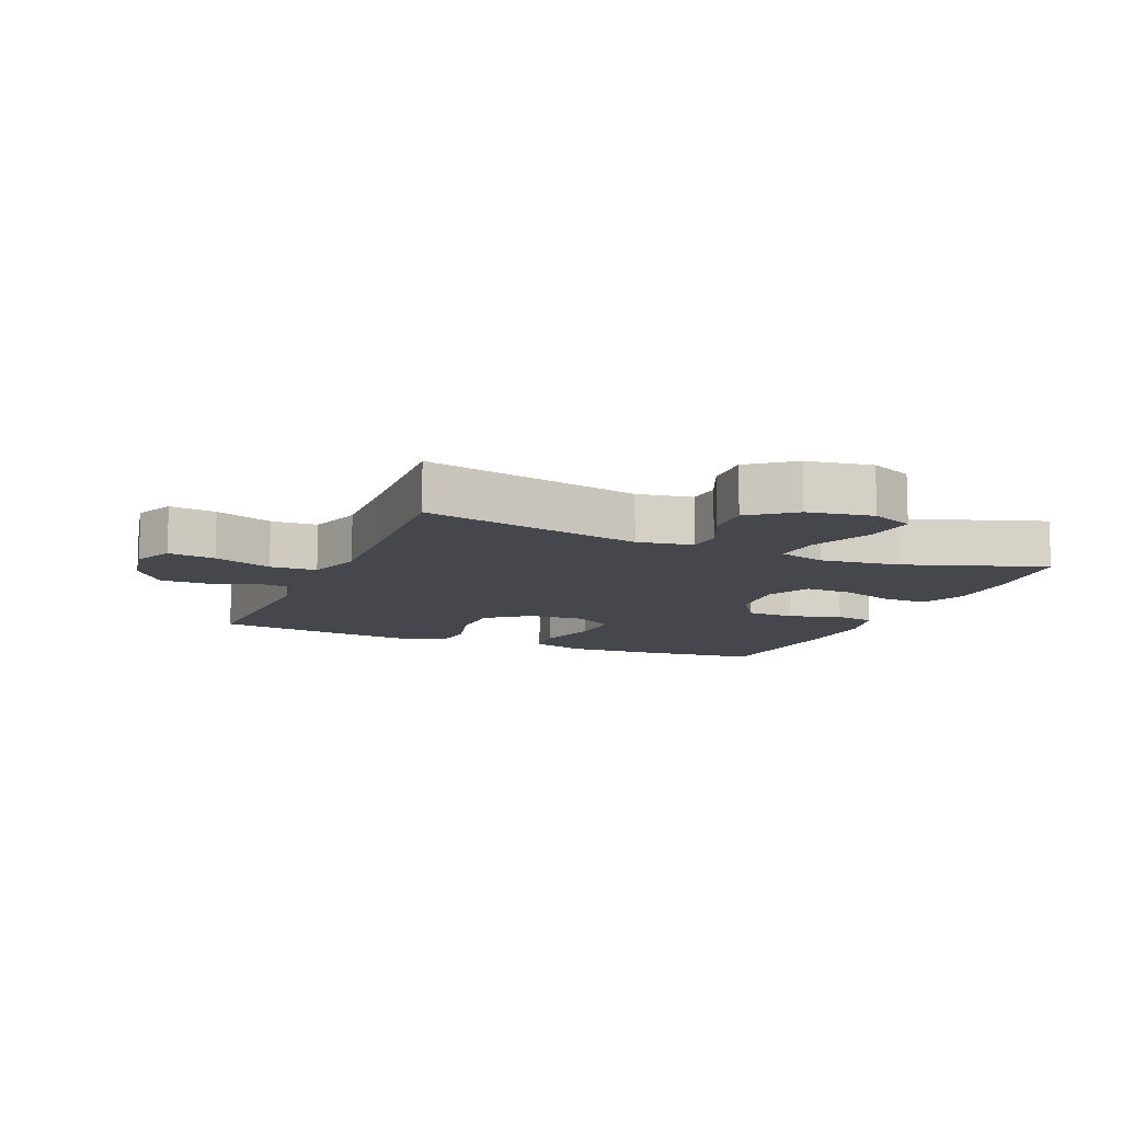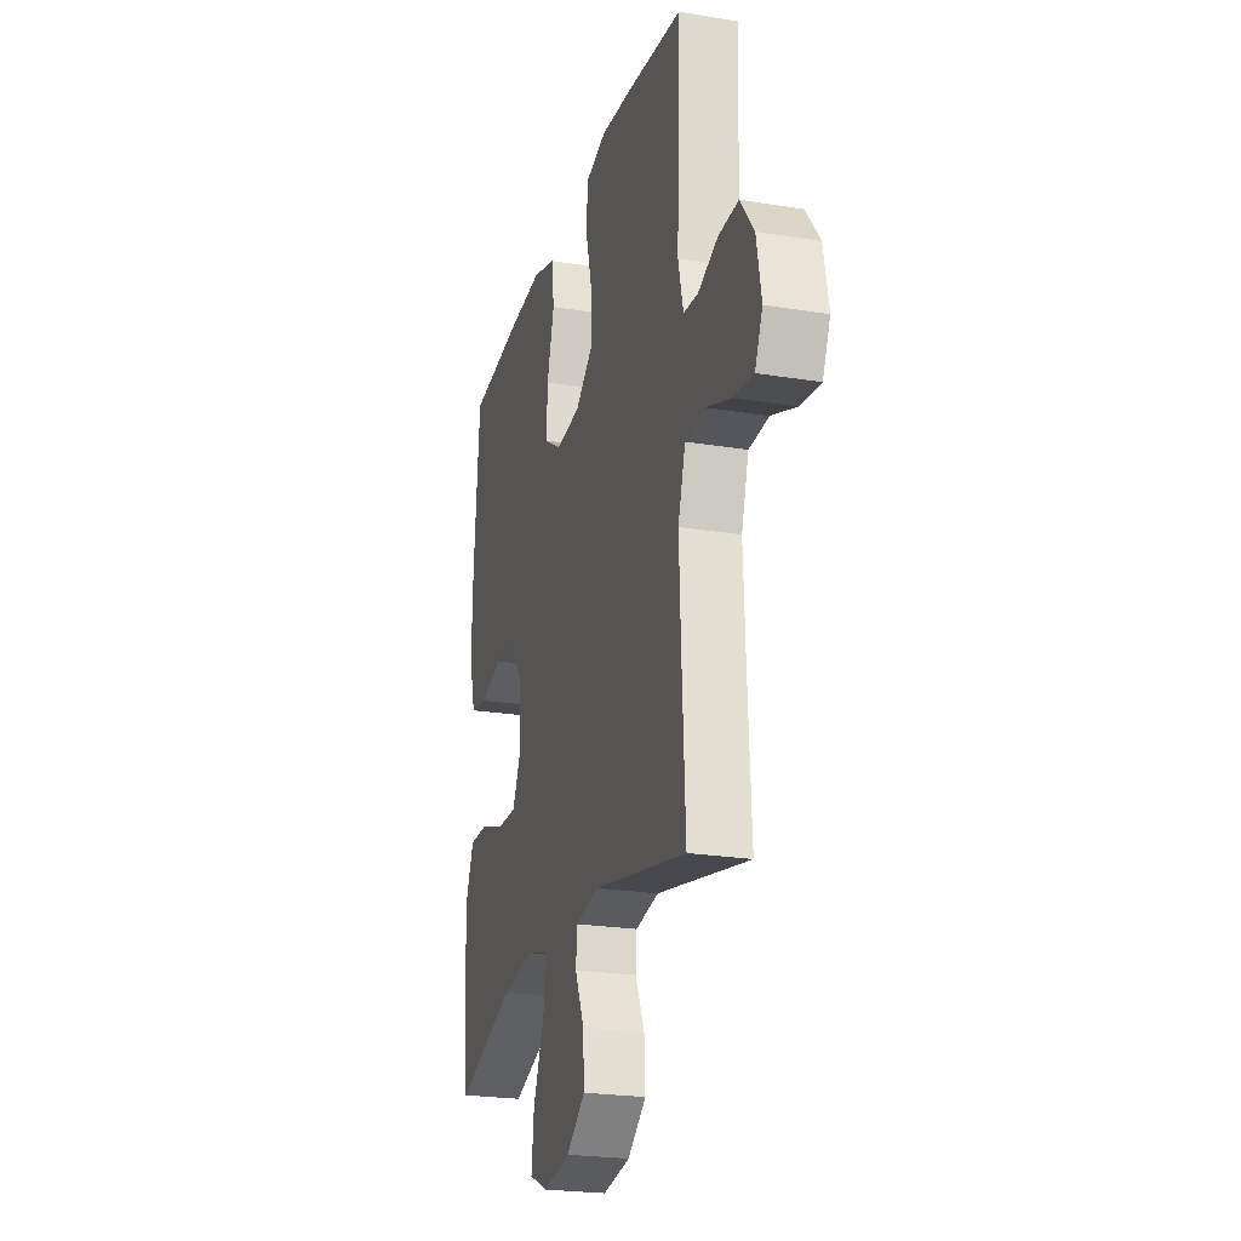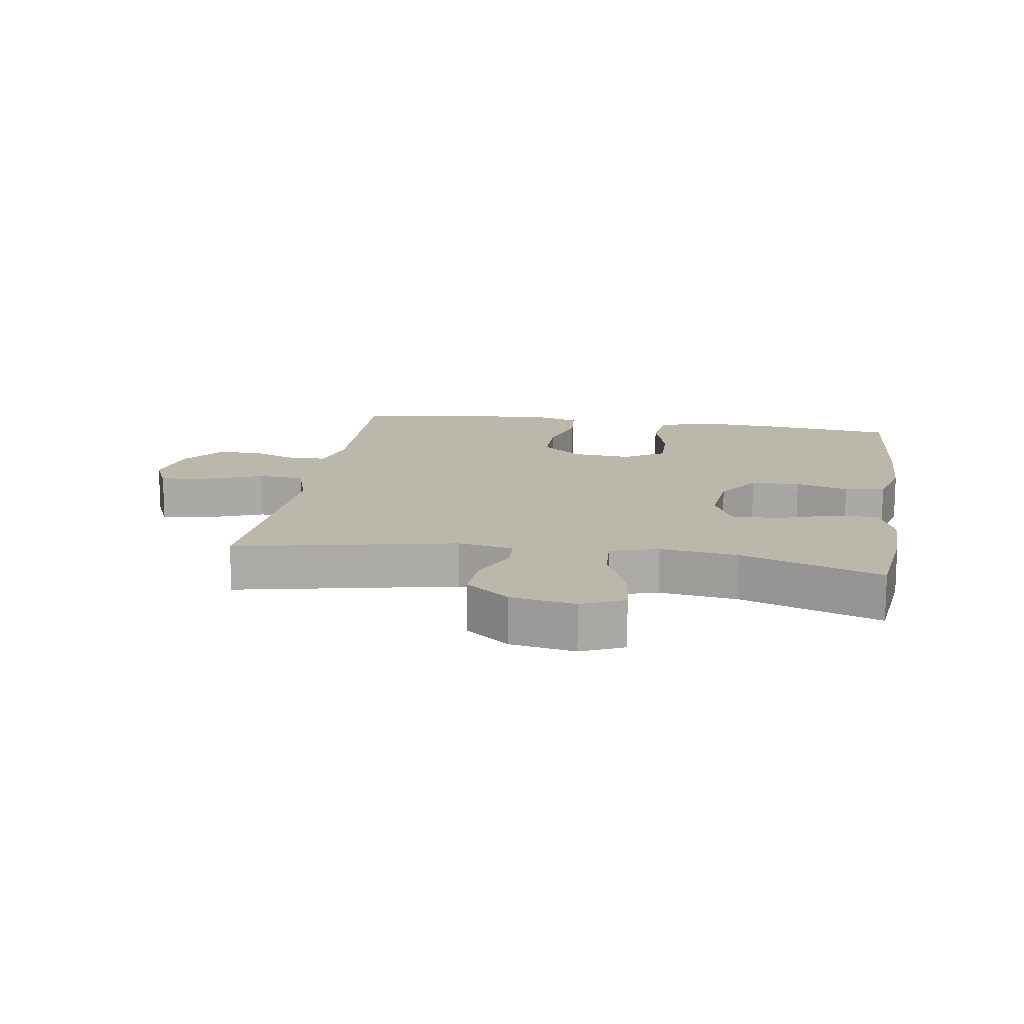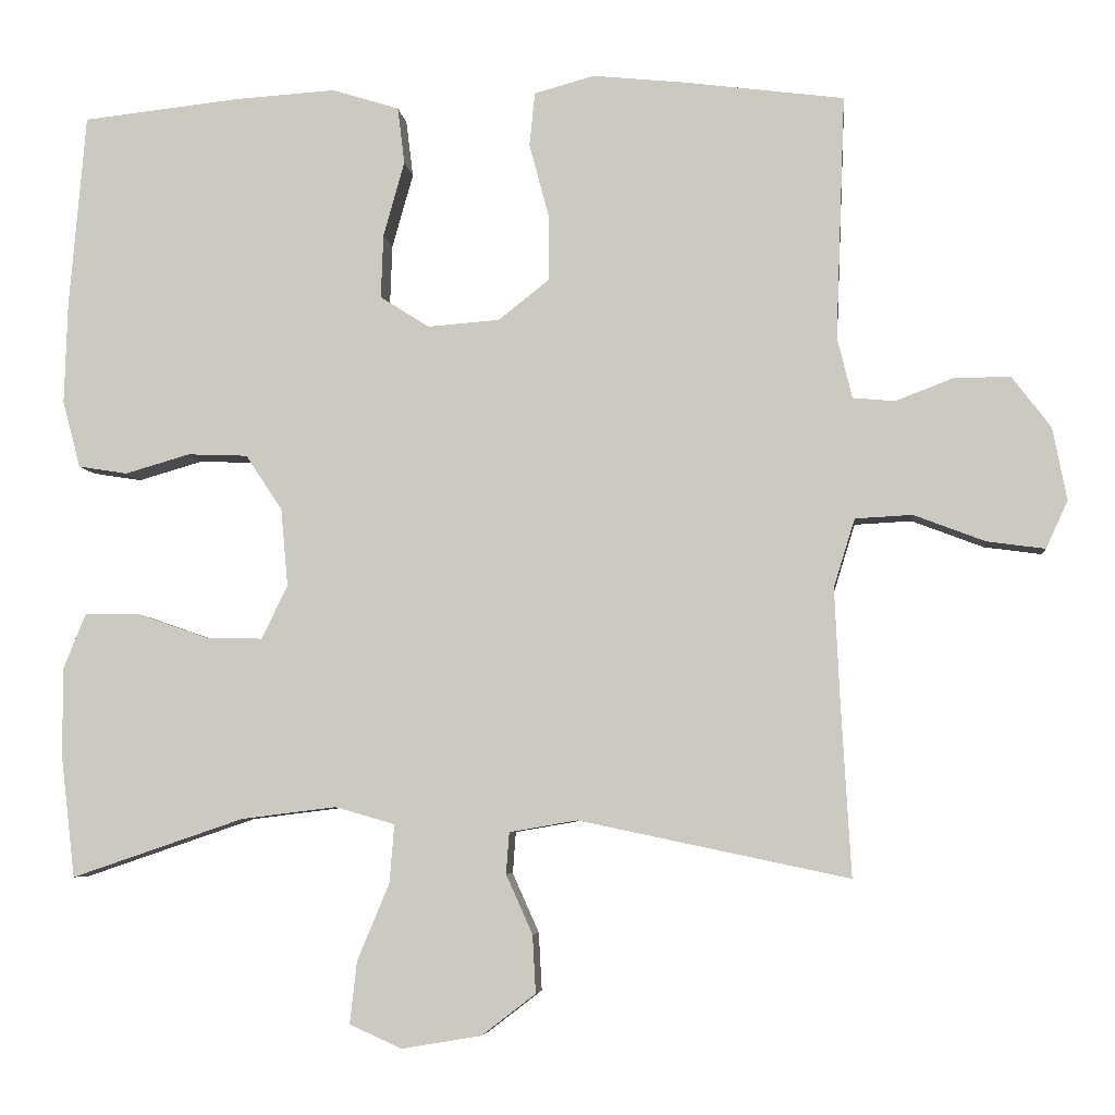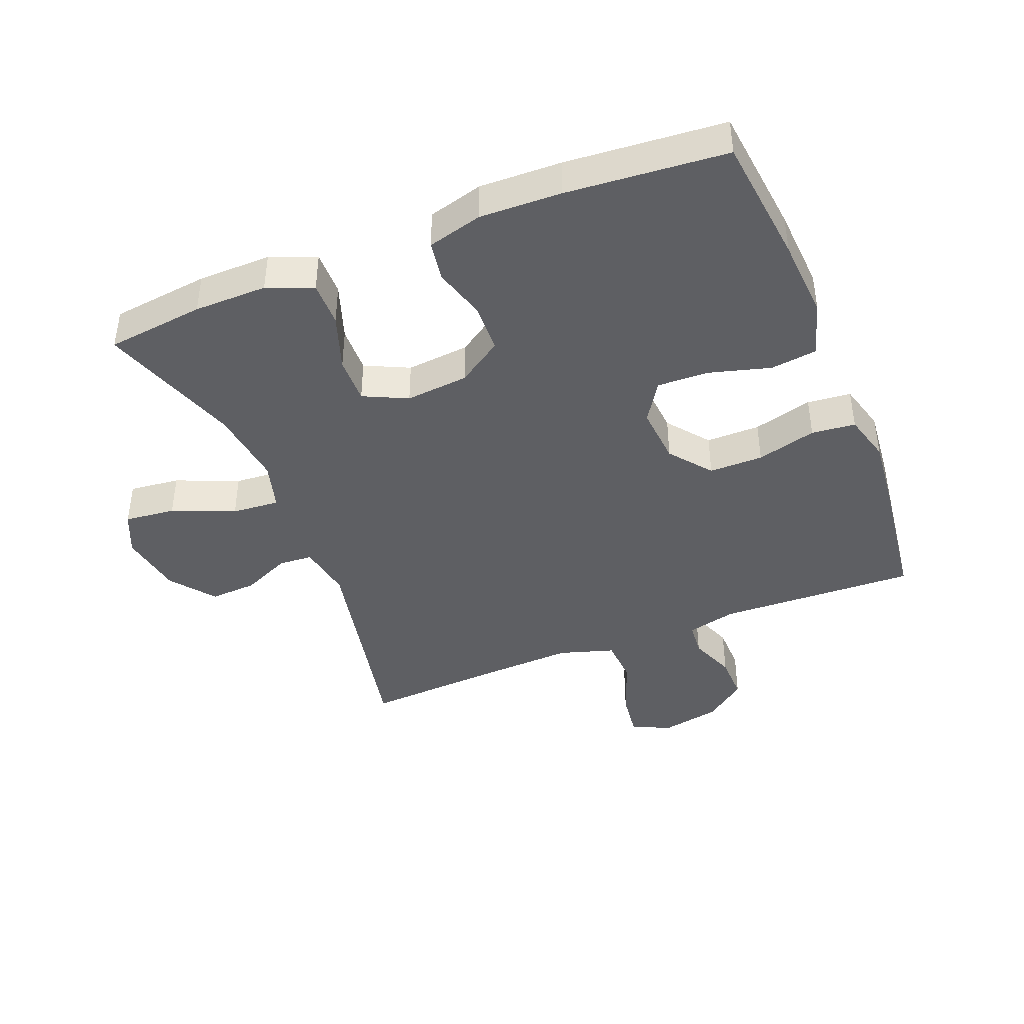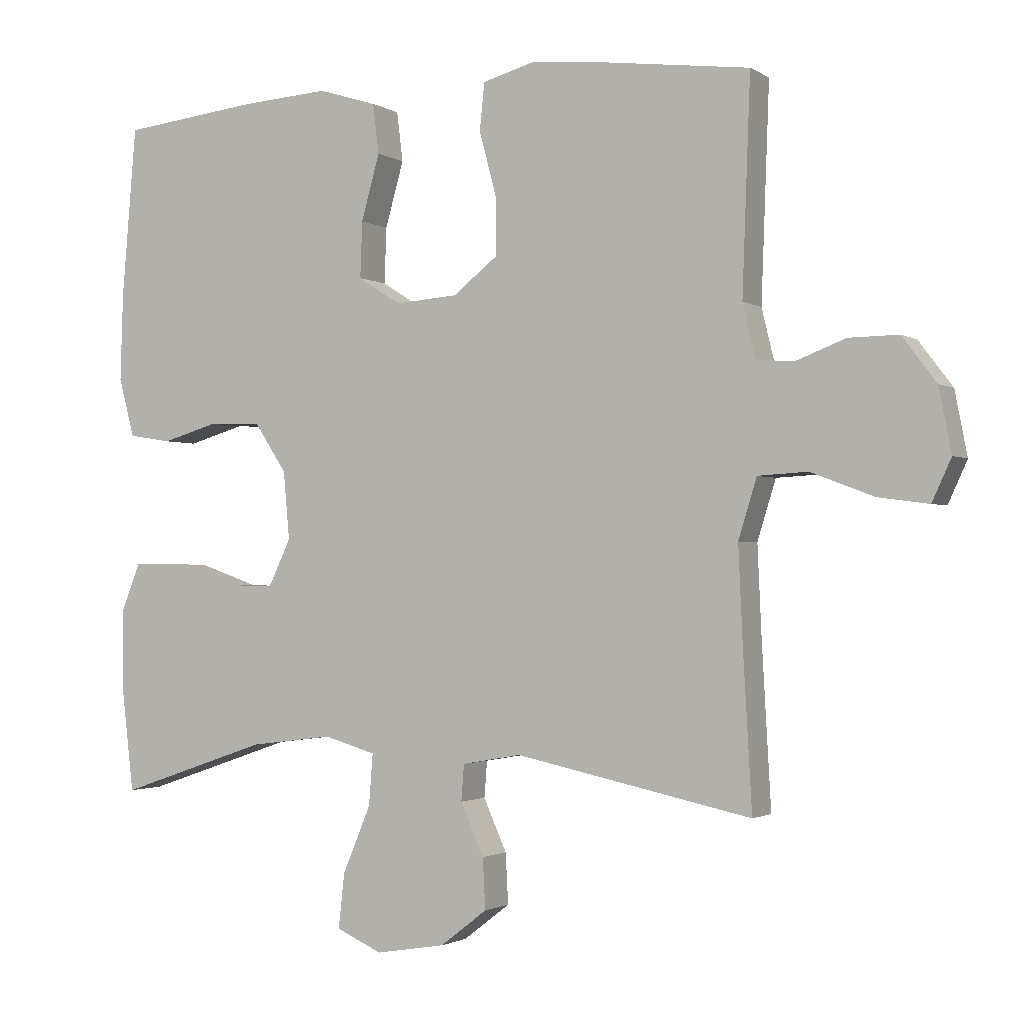
<metadata>
{"format":"obj","ext":"obj","renderer":"f3d","projection":"perspective","resolution":1024,"background":"white","views":[{"elev":-10.9,"azim":157.1,"up":"+Y"},{"elev":-23.3,"azim":74.6,"up":"+Z"},{"elev":14.5,"azim":-170.8,"up":"+Y"},{"elev":-5.7,"azim":6.1,"up":"+Z"},{"elev":-41.9,"azim":-68.1,"up":"+Y"},{"elev":-1.7,"azim":27.0,"up":"+Z"}]}
</metadata>
<code>
v -0.5 0.07 -0.5
v -0.518 0.07 -0.346
v -0.519 0.07 -0.231
v -0.49 0.07 -0.159
v -0.419 0.07 -0.16
v -0.33 0.07 -0.191
v -0.256 0.07 -0.193
v -0.223 0.07 -0.124
v -0.232 0.07 -0.025
v -0.279 0.07 0.046
v -0.356 0.07 0.049
v -0.439 0.07 0.025
v -0.502 0.07 0.035
v -0.525 0.07 0.121
v -0.521 0.07 0.25
v -0.5 0.07 0.5
v -0.297 0.07 0.522
v -0.168 0.07 0.53
v -0.082 0.07 0.503
v -0.073 0.07 0.43
v -0.1 0.07 0.334
v -0.103 0.07 0.252
v -0.04 0.07 0.212
v 0.052 0.07 0.219
v 0.117 0.07 0.27
v 0.117 0.07 0.355
v 0.092 0.07 0.449
v 0.099 0.07 0.518
v 0.176 0.07 0.539
v 0.293 0.07 0.527
v 0.5 0.07 0.5
v 0.488 0.07 0.187
v 0.507 0.07 0.109
v 0.561 0.07 0.104
v 0.634 0.07 0.132
v 0.707 0.07 0.133
v 0.757 0.07 0.067
v 0.775 0.07 -0.026
v 0.747 0.07 -0.087
v 0.673 0.07 -0.077
v 0.581 0.07 -0.042
v 0.508 0.07 -0.046
v 0.481 0.07 -0.133
v 0.487 0.07 -0.268
v 0.5 0.07 -0.5
v 0.154 0.07 -0.427
v 0.067 0.07 -0.442
v 0.063 0.07 -0.495
v 0.097 0.07 -0.571
v 0.101 0.07 -0.645
v 0.032 0.07 -0.698
v -0.07 0.07 -0.715
v -0.137 0.07 -0.685
v -0.128 0.07 -0.605
v -0.087 0.07 -0.507
v -0.081 0.07 -0.432
v -0.157 0.07 -0.41
v -0.279 0.07 -0.425
v -0.5 0 -0.5
v -0.518 0 -0.346
v -0.519 0 -0.231
v -0.49 0 -0.159
v -0.419 0 -0.16
v -0.33 0 -0.191
v -0.256 0 -0.193
v -0.223 0 -0.124
v -0.232 0 -0.025
v -0.279 0 0.046
v -0.356 0 0.049
v -0.439 0 0.025
v -0.502 0 0.035
v -0.525 0 0.121
v -0.521 0 0.25
v -0.5 0 0.5
v -0.297 0 0.522
v -0.168 0 0.53
v -0.082 0 0.503
v -0.073 0 0.43
v -0.1 0 0.334
v -0.103 0 0.252
v -0.04 0 0.212
v 0.052 0 0.219
v 0.117 0 0.27
v 0.117 0 0.355
v 0.092 0 0.449
v 0.099 0 0.518
v 0.176 0 0.539
v 0.293 0 0.527
v 0.5 0 0.5
v 0.488 0 0.187
v 0.507 0 0.109
v 0.561 0 0.104
v 0.634 0 0.132
v 0.707 0 0.133
v 0.757 0 0.067
v 0.775 0 -0.026
v 0.747 0 -0.087
v 0.673 0 -0.077
v 0.581 0 -0.042
v 0.508 0 -0.046
v 0.481 0 -0.133
v 0.487 0 -0.268
v 0.5 0 -0.5
v 0.154 0 -0.427
v 0.067 0 -0.442
v 0.063 0 -0.495
v 0.097 0 -0.571
v 0.101 0 -0.645
v 0.032 0 -0.698
v -0.07 0 -0.715
v -0.137 0 -0.685
v -0.128 0 -0.605
v -0.087 0 -0.507
v -0.081 0 -0.432
v -0.157 0 -0.41
v -0.279 0 -0.425
f 53 54 55
f 52 53 55
f 51 52 55
f 50 51 55
f 49 50 55
f 48 49 55
f 47 48 55 56
f 46 47 56 57
f 44 45 46
f 43 44 46 57
f 39 40 41
f 38 39 41
f 37 38 41
f 36 37 41
f 35 36 41
f 34 35 41
f 33 34 41 42
f 43 57 58
f 42 43 58
f 33 42 58
f 32 33 58
f 30 31 32
f 29 30 32
f 28 29 32
f 27 28 32
f 26 27 32
f 19 20 21
f 18 19 21
f 17 18 21
f 16 17 21
f 15 16 21
f 14 15 21
f 13 14 21
f 12 13 21
f 11 12 21
f 10 11 21 22
f 9 10 22 23
f 4 5 6
f 3 4 6
f 2 3 6
f 1 2 6
f 58 1 6
f 58 6 7
f 32 58 7 8
f 25 26 32
f 32 8 9
f 25 32 9
f 24 25 9
f 9 23 24
f 113 112 111
f 113 111 110
f 113 110 109
f 113 109 108
f 113 108 107
f 113 107 106
f 114 113 106 105
f 115 114 105 104
f 104 103 102
f 115 104 102 101
f 99 98 97
f 99 97 96
f 99 96 95
f 99 95 94
f 99 94 93
f 99 93 92
f 100 99 92 91
f 116 115 101
f 116 101 100
f 116 100 91
f 116 91 90
f 90 89 88
f 90 88 87
f 90 87 86
f 90 86 85
f 90 85 84
f 79 78 77
f 79 77 76
f 79 76 75
f 79 75 74
f 79 74 73
f 79 73 72
f 79 72 71
f 79 71 70
f 79 70 69
f 80 79 69 68
f 81 80 68 67
f 64 63 62
f 64 62 61
f 64 61 60
f 64 60 59
f 64 59 116
f 65 64 116
f 66 65 116 90
f 90 84 83
f 67 66 90
f 67 90 83
f 67 83 82
f 82 81 67
f 1 59 60 2
f 2 60 61 3
f 3 61 62 4
f 4 62 63 5
f 5 63 64 6
f 6 64 65 7
f 7 65 66 8
f 8 66 67 9
f 9 67 68 10
f 10 68 69 11
f 11 69 70 12
f 12 70 71 13
f 13 71 72 14
f 14 72 73 15
f 15 73 74 16
f 16 74 75 17
f 17 75 76 18
f 18 76 77 19
f 19 77 78 20
f 20 78 79 21
f 21 79 80 22
f 22 80 81 23
f 23 81 82 24
f 24 82 83 25
f 25 83 84 26
f 26 84 85 27
f 27 85 86 28
f 28 86 87 29
f 29 87 88 30
f 30 88 89 31
f 31 89 90 32
f 32 90 91 33
f 33 91 92 34
f 34 92 93 35
f 35 93 94 36
f 36 94 95 37
f 37 95 96 38
f 38 96 97 39
f 39 97 98 40
f 40 98 99 41
f 41 99 100 42
f 42 100 101 43
f 43 101 102 44
f 44 102 103 45
f 45 103 104 46
f 46 104 105 47
f 47 105 106 48
f 48 106 107 49
f 49 107 108 50
f 50 108 109 51
f 51 109 110 52
f 52 110 111 53
f 53 111 112 54
f 54 112 113 55
f 55 113 114 56
f 56 114 115 57
f 57 115 116 58
f 58 116 59 1

</code>
